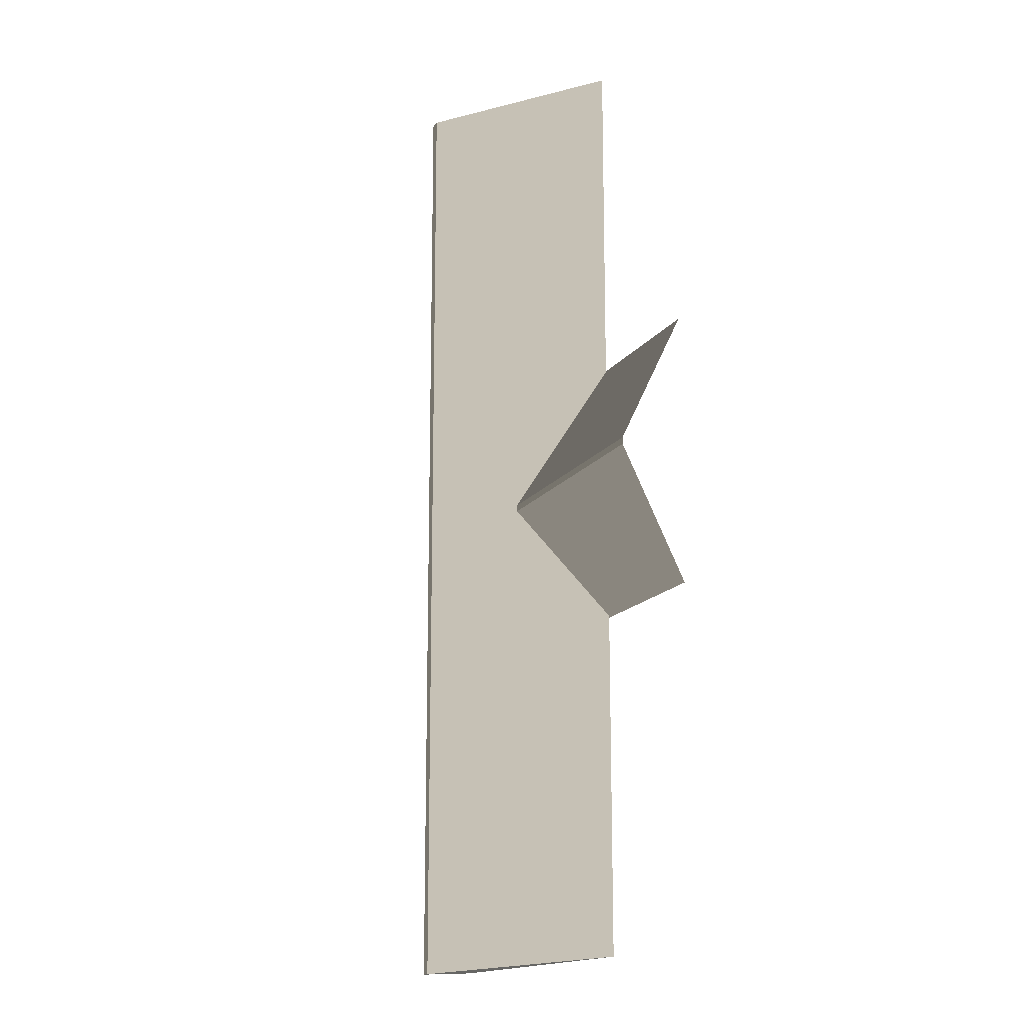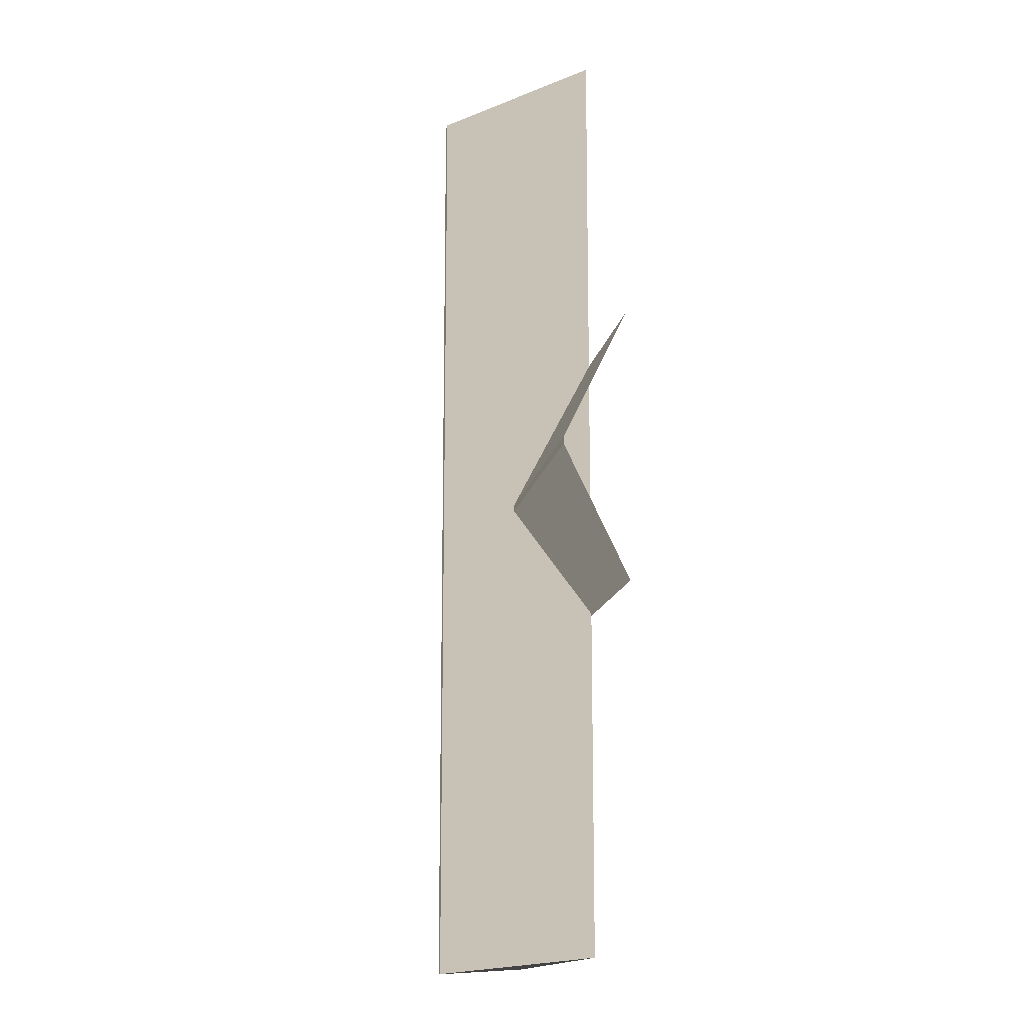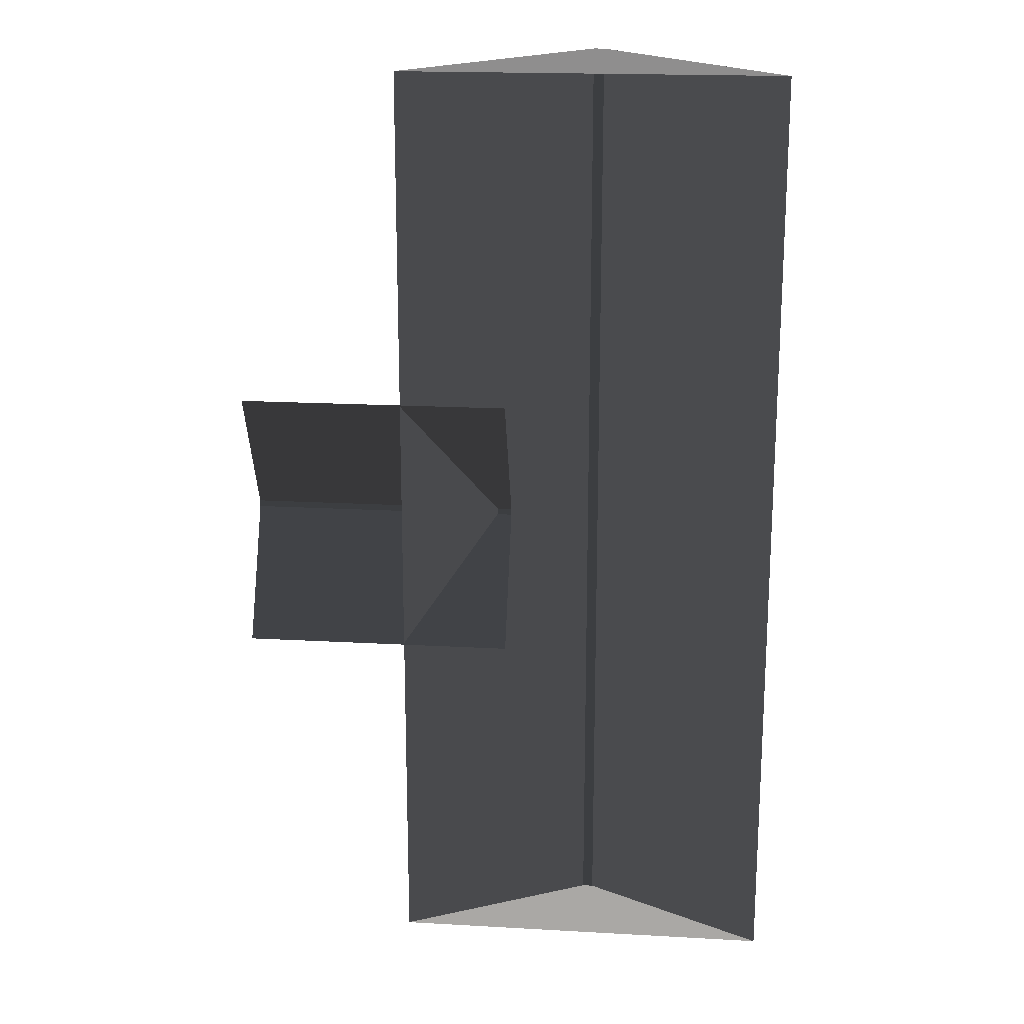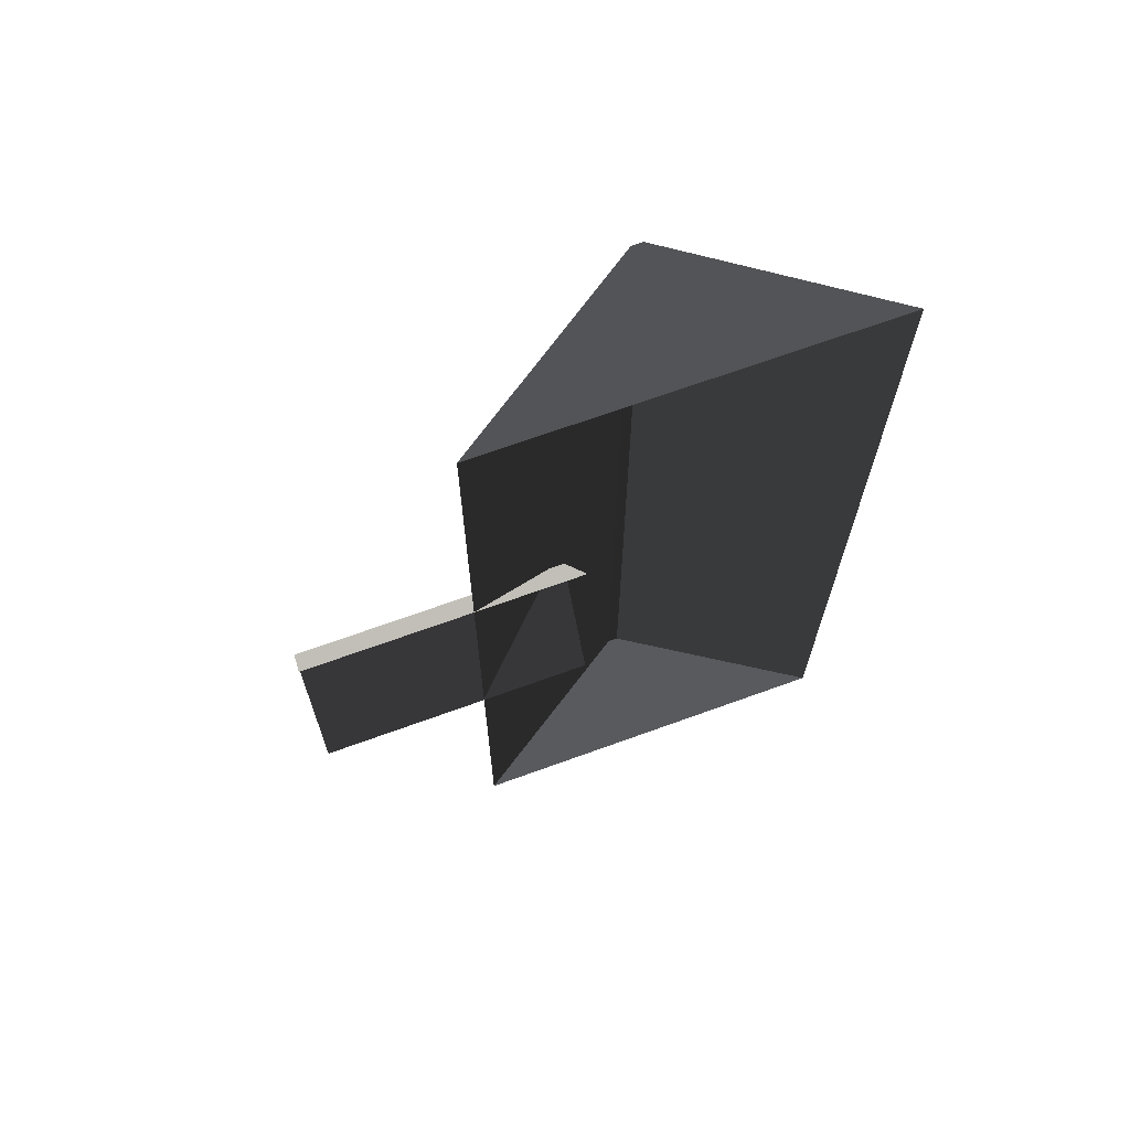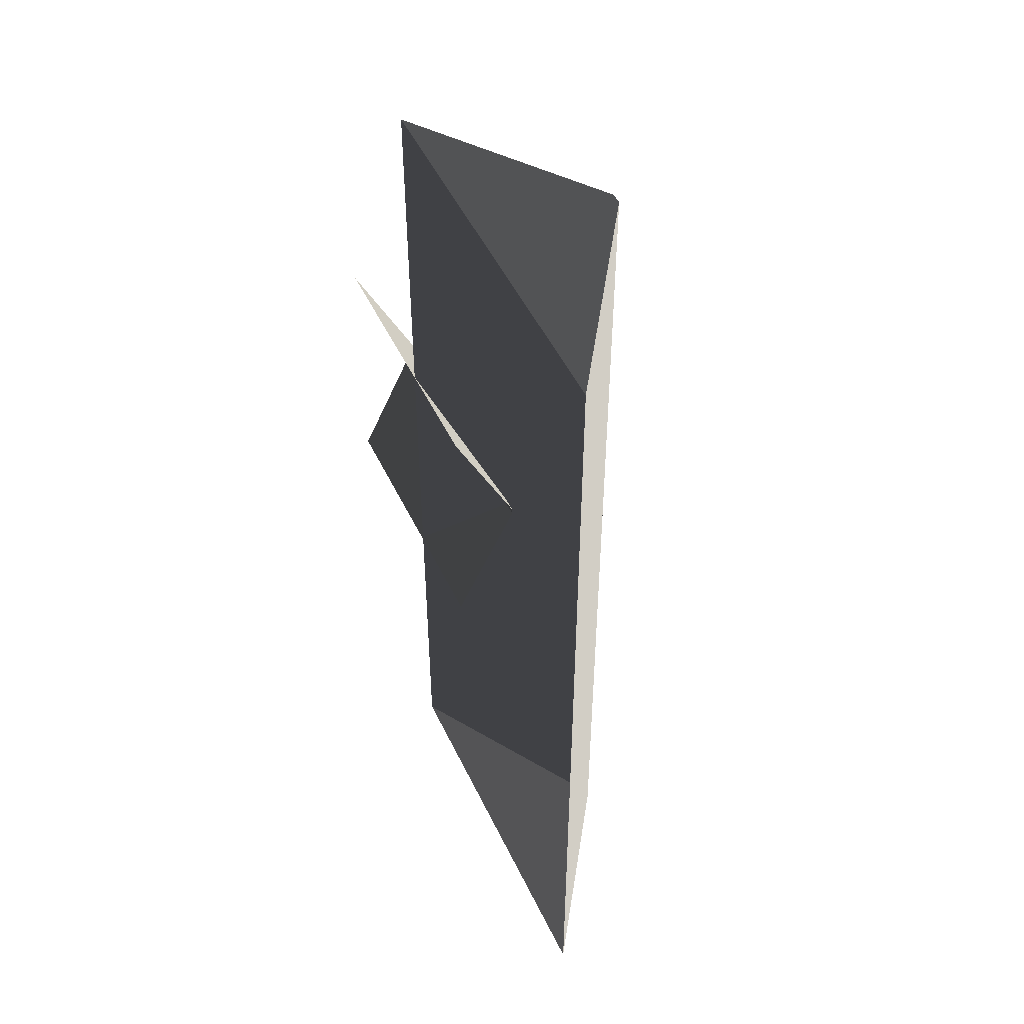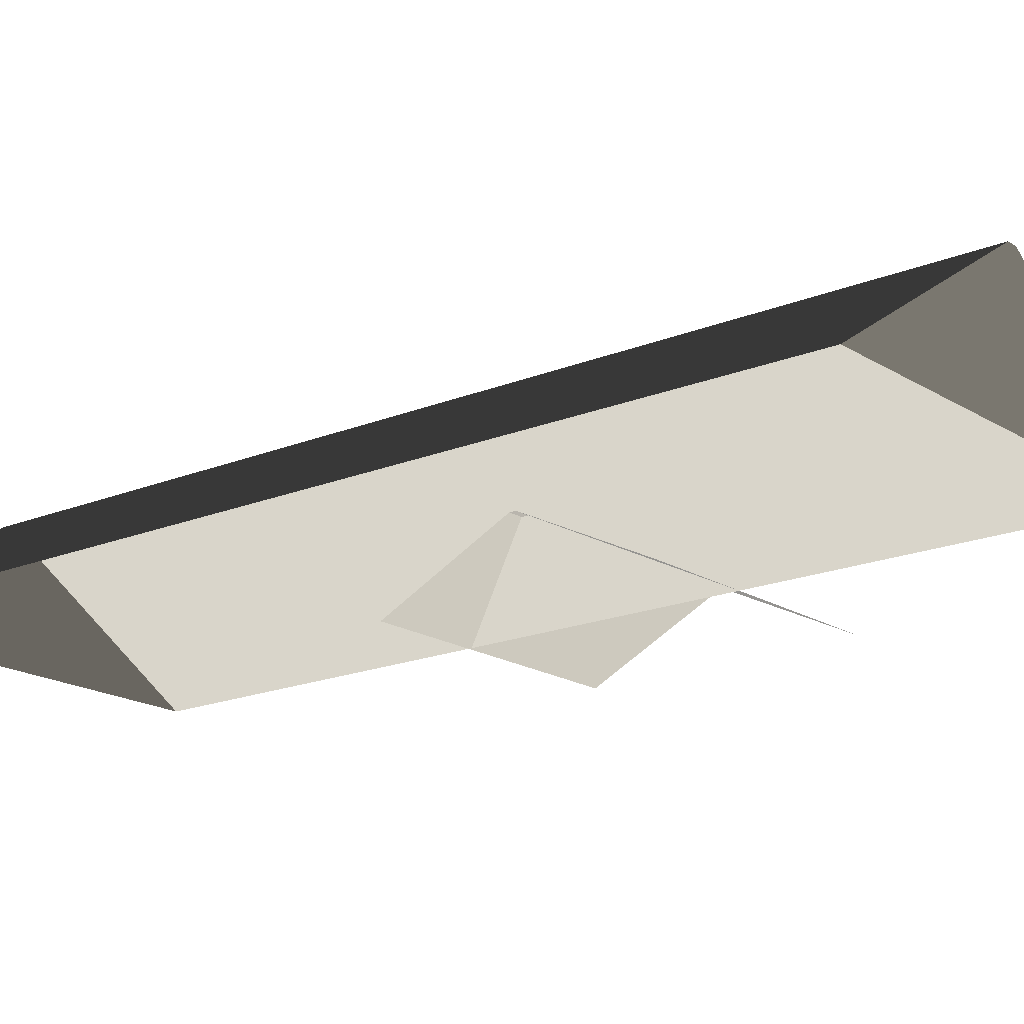
<metadata>
{"format":"obj","ext":"obj","renderer":"f3d","projection":"perspective","resolution":1024,"background":"white","views":[{"elev":-15.5,"azim":67.4,"up":"+Y"},{"elev":-14.5,"azim":79.7,"up":"+Y"},{"elev":18.8,"azim":-173.9,"up":"+Y"},{"elev":69.3,"azim":160.1,"up":"+Y"},{"elev":49.7,"azim":-114.8,"up":"+Y"},{"elev":-17.8,"azim":-50.8,"up":"+Z"}]}
</metadata>
<code>
v -0.832 -7.51 0.8882
v -3.814 -7.688 2.865
v -3.814 7.674 2.865
v -0.8321 7.496 0.8882
v -3.814 -7.688 2.865
v -3.983 -7.688 2.865
v -3.983 7.674 2.865
v -3.814 7.674 2.865
v -6.965 7.496 0.8882
v -3.983 7.674 2.865
v -3.983 -7.688 2.865
v -6.965 -7.51 0.8882
v -6.965 -7.51 0.8882
v -3.983 -7.688 2.865
v -3.814 -7.688 2.865
v -0.832 -7.51 0.8882
v -0.8321 7.496 0.8882
v -3.814 7.674 2.865
v -3.983 7.674 2.865
v -6.965 7.496 0.8882
v 1.809 2.111 0.8764
v 1.809 0.0446 1.88
v -2.567 0.04461 1.88
v -2.567 2.111 0.8764
v 1.809 0.0446 1.88
v 1.809 -0.05865 1.88
v -2.567 -0.05866 1.88
v -2.567 0.04461 1.88
v -2.567 -2.125 0.8764
v -2.567 -0.05866 1.88
v 1.809 -0.05865 1.88
v 1.809 -2.125 0.8764
g Building.035_(1)_33918_352
f 1 3 2
f 1 4 3
f 5 7 6
f 5 8 7
f 9 11 10
f 9 12 11
f 13 15 14
f 13 16 15
f 17 19 18
f 17 20 19
f 21 23 22
f 21 24 23
f 25 27 26
f 25 28 27
f 29 31 30
f 29 32 31

</code>
